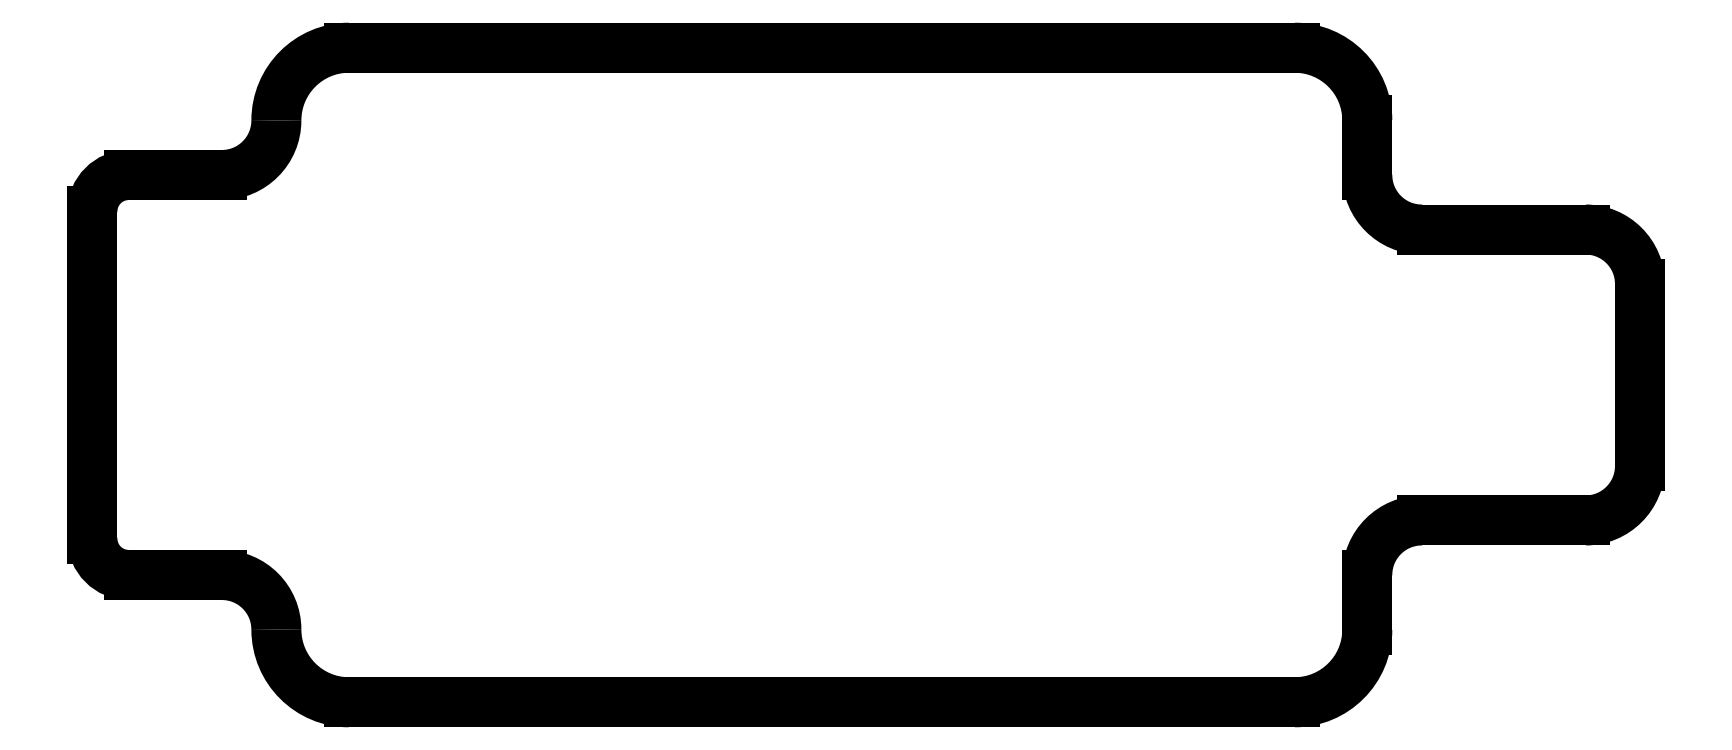
<metadata>
{"format":"dxf","ext":"dxf","renderer":"ezdxf+matplotlib","layout":"modelspace","background":"white","min_lineweight":24,"dpi":150}
</metadata>
<code>
0
SECTION
2
ENTITIES
0
ARC
8
BLACK
10
135.8
20
-110.7
40
0.5
50
180
51
270
0
ARC
8
BLACK
10
135.8
20
-106.2
40
0.5
50
90
51
180
0
ARC
8
BLACK
10
137
20
-104.9
40
0.75
50
-90
51
-0
0
ARC
8
BLACK
10
137
20
-111.9
40
0.75
50
-0
51
90
0
ARC
8
BLACK
10
138.8
20
-111.9
40
1
50
180
51
270
0
LINE
8
BLACK
10
152.8
20
-111.9
11
152.8
21
-111.2
0
LINE
8
BLACK
10
153.5
20
-110.4
11
155.8
21
-110.4
0
ARC
8
BLACK
10
153.5
20
-111.2
40
0.75
50
90
51
180
0
LINE
8
BLACK
10
156.5
20
-107.2
11
156.5
21
-109.7
0
ARC
8
BLACK
10
155.8
20
-109.7
40
0.75
50
-90
51
-0
0
ARC
8
BLACK
10
155.8
20
-107.2
40
0.75
50
-0
51
90
0
LINE
8
BLACK
10
152.8
20
-104.9
11
152.8
21
-105.7
0
ARC
8
BLACK
10
153.5
20
-105.7
40
0.75
50
180
51
270
0
ARC
8
BLACK
10
151.8
20
-104.9
40
1
50
-0
51
90
0
ARC
8
BLACK
10
138.8
20
-104.9
40
1
50
90
51
180
0
LINE
8
BLACK
10
137
20
-111.2
11
135.8
21
-111.2
0
LINE
8
BLACK
10
137
20
-105.7
11
135.8
21
-105.7
0
LINE
8
BLACK
10
153.5
20
-106.4
11
155.8
21
-106.4
0
LINE
8
BLACK
10
135.2
20
-110.7
11
135.2
21
-106.2
0
ARC
8
BLACK
10
151.8
20
-111.9
40
1
50
-90
51
-0
0
LINE
8
BLACK
10
151.8
20
-112.9
11
138.8
21
-112.9
0
LINE
8
BLACK
10
138.8
20
-103.9
11
151.8
21
-103.9
0
ENDSEC
0
EOF

</code>
